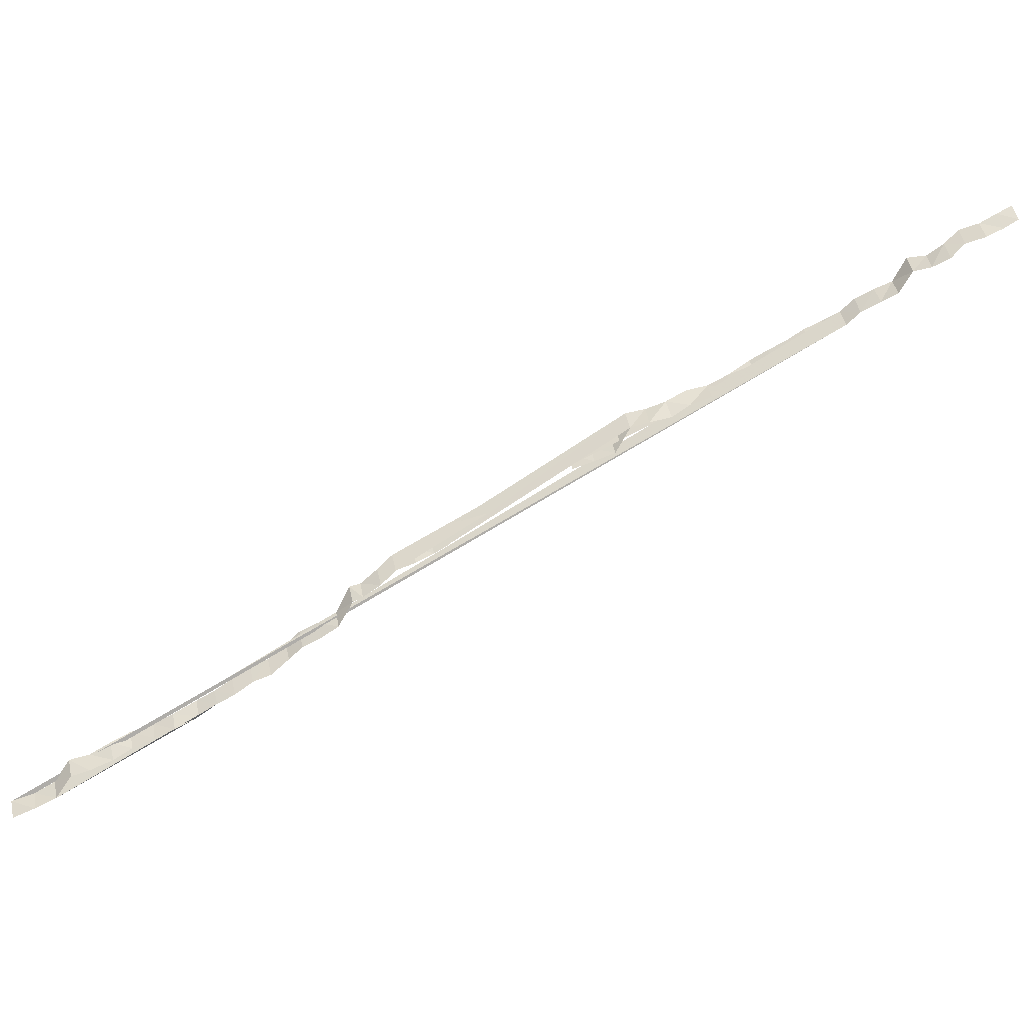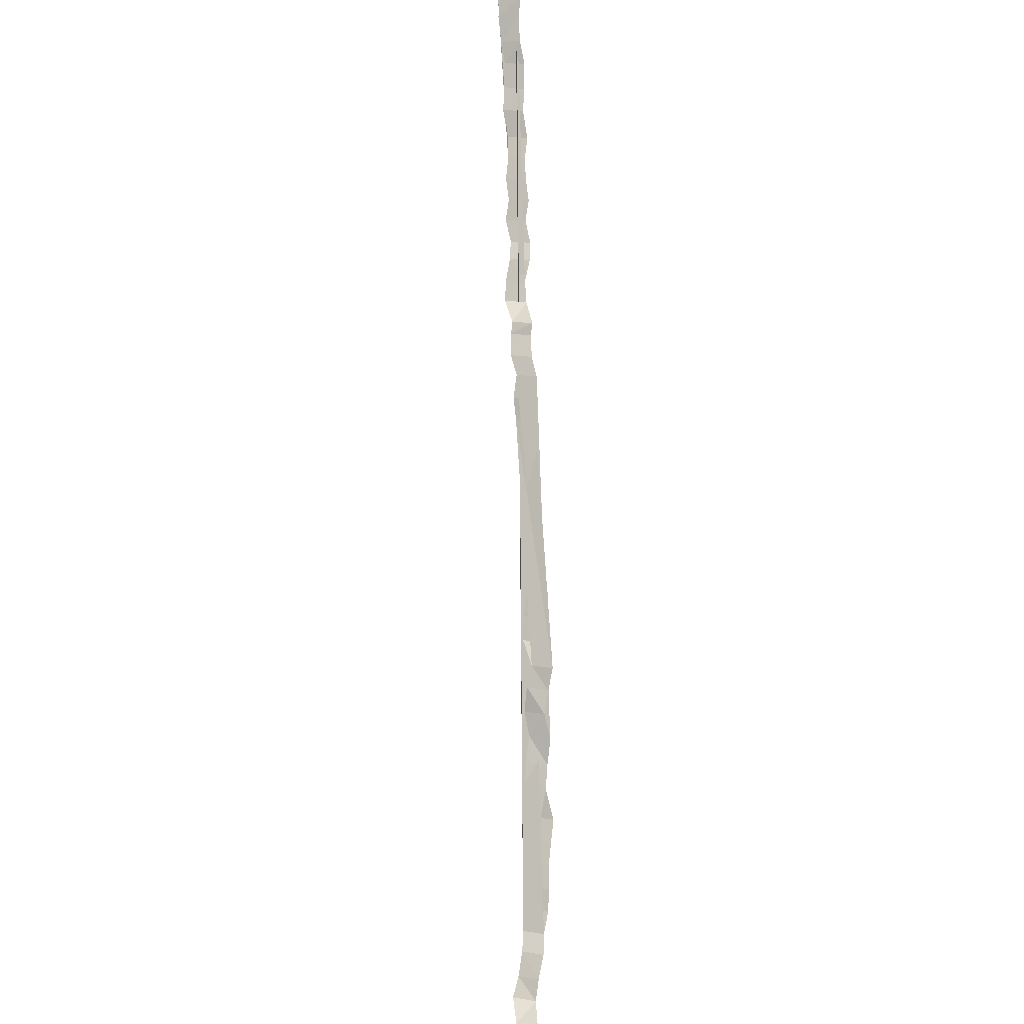
<metadata>
{"format":"obj","ext":"obj","renderer":"f3d","projection":"perspective","resolution":1024,"background":"white","views":[{"elev":-38.4,"azim":65.0,"up":"+Y"},{"elev":38.1,"azim":120.1,"up":"+Z"}]}
</metadata>
<code>
v -814.6 -180.3 456.1
v -815.5 -180.6 457.4
v -814.3 -181.6 456
v -815.3 -181.9 457.2
v -814.3 -181.6 456
v -813.4 -181.1 454.9
v -814.6 -180.3 456.1
v -813.7 -179.8 455.1
v -812.4 -178.5 454.7
v -813.7 -179.8 455.1
v -812.2 -179.8 454.4
v -813.4 -181.1 454.9
v -794.2 -171.4 437.5
v -794.4 -170.1 437.7
v -795.1 -171.6 438.5
v -795.3 -170.2 438.7
v -794.2 -171.4 437.5
v -793.5 -170.8 436.5
v -794.4 -170.1 437.7
v -793.6 -169.5 436.8
v -793 -168.9 436
v -793.6 -169.5 436.8
v -792.8 -170.3 435.7
v -793.5 -170.8 436.5
v -822.8 -185.8 465.3
v -823.7 -186.1 466.3
v -822.6 -187.1 465
v -823.5 -187.4 466.1
v -822.6 -187.1 465
v -821.9 -186.5 464
v -822.8 -185.8 465.3
v -822 -185.2 464.4
v -821.4 -184.7 463.5
v -822 -185.2 464.4
v -821.2 -186 463.3
v -821.9 -186.5 464
v -815.5 -180.6 457.4
v -814.6 -180.3 456.1
v -815.3 -181.9 457.2
v -814.3 -181.6 456
v -814.3 -181.6 456
v -814.6 -180.3 456.1
v -813.4 -181.1 454.9
v -813.7 -179.8 455.1
v -812.4 -178.5 454.7
v -812.2 -179.8 454.4
v -813.7 -179.8 455.1
v -813.4 -181.1 454.9
v -794.2 -171.4 437.5
v -795.1 -171.6 438.5
v -794.4 -170.1 437.7
v -795.3 -170.2 438.7
v -794.2 -171.4 437.5
v -794.4 -170.1 437.7
v -793.5 -170.8 436.5
v -793.6 -169.5 436.8
v -793 -168.9 436
v -792.8 -170.3 435.7
v -793.6 -169.5 436.8
v -793.5 -170.8 436.5
v -823.5 -187.4 466.1
v -823.7 -186.1 466.3
v -822.6 -187.1 465
v -822.8 -185.8 465.3
v -822.6 -187.1 465
v -822.8 -185.8 465.3
v -821.9 -186.5 464
v -822 -185.2 464.4
v -821.4 -184.7 463.5
v -821.2 -186 463.3
v -822 -185.2 464.4
v -821.9 -186.5 464
v -812.4 -178.5 454.7
v -812.2 -179.8 454.4
v -811.6 -178.3 453.6
v -811.3 -179.6 453.5
v -810.5 -179.3 452.2
v -810.6 -178 452.5
v -811.3 -179.6 453.5
v -811.6 -178.3 453.6
v -809.9 -177.2 451.4
v -810.6 -178 452.5
v -809.7 -178.5 451.2
v -810.5 -179.3 452.2
v -806.2 -175 447.1
v -807.2 -175.4 448
v -806 -176.3 446.9
v -807 -176.8 447.7
v -805.2 -174.6 446.3
v -806.2 -175 447.1
v -805 -176 446
v -806 -176.3 446.9
v -804.3 -174.1 445.4
v -805.2 -174.6 446.3
v -804.1 -175.4 445.2
v -805 -176 446
v -801.5 -172.8 443.1
v -801.3 -174.1 442.9
v -800.4 -172.5 442.2
v -800.2 -173.8 442
v -799.2 -173.6 441.3
v -799.5 -172.2 441.4
v -800.2 -173.8 442
v -800.4 -172.5 442.2
v -798.1 -171.3 441.1
v -799.5 -172.2 441.4
v -797.9 -172.6 440.9
v -799.2 -173.6 441.3
v -798.1 -171.3 441.1
v -797.9 -172.6 440.9
v -797.2 -171.4 440.1
v -797 -172.7 440
v -795.9 -172.4 439.2
v -796.1 -171.1 439.4
v -797 -172.7 440
v -797.2 -171.4 440.1
v -795.9 -172.4 439.2
v -795.1 -171.6 438.5
v -796.1 -171.1 439.4
v -795.3 -170.2 438.7
v -839.4 -196.5 480.9
v -840.1 -196.7 482
v -839.1 -197.8 480.8
v -839.9 -198.1 481.8
v -839.1 -197.8 480.8
v -838.3 -197.1 479.5
v -839.4 -196.5 480.9
v -838.4 -195.8 479.9
v -837.8 -195.1 478.8
v -838.4 -195.8 479.9
v -837.5 -196.4 478.5
v -838.3 -197.1 479.5
v -836.9 -194.6 477.5
v -837.8 -195.1 478.8
v -836.6 -195.9 477.4
v -837.5 -196.4 478.5
v -835.9 -194.1 476.5
v -836.9 -194.6 477.5
v -835.7 -195.4 476.4
v -836.6 -195.9 477.4
v -835.7 -195.4 476.4
v -834.8 -194.6 475.1
v -835.9 -194.1 476.5
v -835 -193.3 475.3
v -831.1 -192.6 471.5
v -831.3 -191.3 471.8
v -832 -192.9 472.5
v -832.2 -191.5 472.7
v -831.1 -192.6 471.5
v -830.2 -191.7 470.7
v -831.3 -191.3 471.8
v -830.4 -190.4 470.9
v -829.4 -189.9 470.4
v -830.4 -190.4 470.9
v -829.2 -191.2 470.2
v -830.2 -191.7 470.7
v -828.1 -190.8 469.3
v -828.3 -189.6 469.5
v -829.2 -191.2 470.2
v -829.4 -189.9 470.4
v -827.5 -189 468.6
v -828.3 -189.6 469.5
v -827.1 -190.3 468.5
v -828.1 -190.8 469.3
v -826 -187.8 468.3
v -827.5 -189 468.6
v -825.9 -189.1 468.1
v -827.1 -190.3 468.5
v -825.9 -189.1 468.1
v -825.3 -188.9 467.6
v -826 -187.8 468.3
v -825.6 -187.6 467.7
v -824.5 -186.9 467
v -825.6 -187.6 467.7
v -824.3 -188.3 466.7
v -825.3 -188.9 467.6
v -824.3 -188.3 466.7
v -823.5 -187.4 466.1
v -824.5 -186.9 467
v -823.7 -186.1 466.3
v -812.4 -178.5 454.7
v -811.6 -178.3 453.6
v -812.2 -179.8 454.4
v -811.3 -179.6 453.5
v -810.5 -179.3 452.2
v -811.3 -179.6 453.5
v -810.6 -178 452.5
v -811.6 -178.3 453.6
v -809.9 -177.2 451.4
v -809.7 -178.5 451.2
v -810.6 -178 452.5
v -810.5 -179.3 452.2
v -807 -176.8 447.7
v -807.2 -175.4 448
v -806 -176.3 446.9
v -806.2 -175 447.1
v -806 -176.3 446.9
v -806.2 -175 447.1
v -805 -176 446
v -805.2 -174.6 446.3
v -804.3 -174.1 445.4
v -804.1 -175.4 445.2
v -805.2 -174.6 446.3
v -805 -176 446
v -801.3 -174.1 442.9
v -801.5 -172.8 443.1
v -800.2 -173.8 442
v -800.4 -172.5 442.2
v -799.2 -173.6 441.3
v -800.2 -173.8 442
v -799.5 -172.2 441.4
v -800.4 -172.5 442.2
v -798.1 -171.3 441.1
v -797.9 -172.6 440.9
v -799.5 -172.2 441.4
v -799.2 -173.6 441.3
v -798.1 -171.3 441.1
v -797.2 -171.4 440.1
v -797.9 -172.6 440.9
v -797 -172.7 440
v -795.9 -172.4 439.2
v -797 -172.7 440
v -796.1 -171.1 439.4
v -797.2 -171.4 440.1
v -795.9 -172.4 439.2
v -796.1 -171.1 439.4
v -795.1 -171.6 438.5
v -795.3 -170.2 438.7
v -839.4 -196.5 480.9
v -839.1 -197.8 480.8
v -840.1 -196.7 482
v -839.9 -198.1 481.8
v -839.1 -197.8 480.8
v -839.4 -196.5 480.9
v -838.3 -197.1 479.5
v -838.4 -195.8 479.9
v -837.8 -195.1 478.8
v -837.5 -196.4 478.5
v -838.4 -195.8 479.9
v -838.3 -197.1 479.5
v -836.9 -194.6 477.5
v -836.6 -195.9 477.4
v -837.8 -195.1 478.8
v -837.5 -196.4 478.5
v -836.6 -195.9 477.4
v -836.9 -194.6 477.5
v -835.7 -195.4 476.4
v -835.9 -194.1 476.5
v -835.7 -195.4 476.4
v -835.9 -194.1 476.5
v -834.8 -194.6 475.1
v -835 -193.3 475.3
v -831.1 -192.6 471.5
v -832 -192.9 472.5
v -831.3 -191.3 471.8
v -832.2 -191.5 472.7
v -831.1 -192.6 471.5
v -831.3 -191.3 471.8
v -830.2 -191.7 470.7
v -830.4 -190.4 470.9
v -829.4 -189.9 470.4
v -829.2 -191.2 470.2
v -830.4 -190.4 470.9
v -830.2 -191.7 470.7
v -828.1 -190.8 469.3
v -829.2 -191.2 470.2
v -828.3 -189.6 469.5
v -829.4 -189.9 470.4
v -827.5 -189 468.6
v -827.1 -190.3 468.5
v -828.3 -189.6 469.5
v -828.1 -190.8 469.3
v -826 -187.8 468.3
v -825.9 -189.1 468.1
v -827.5 -189 468.6
v -827.1 -190.3 468.5
v -825.9 -189.1 468.1
v -826 -187.8 468.3
v -825.3 -188.9 467.6
v -825.6 -187.6 467.7
v -824.5 -186.9 467
v -824.3 -188.3 466.7
v -825.6 -187.6 467.7
v -825.3 -188.9 467.6
v -824.3 -188.3 466.7
v -824.5 -186.9 467
v -823.5 -187.4 466.1
v -823.7 -186.1 466.3
v -809.9 -177.2 451.4
v -809.7 -178.5 451.2
v -809.1 -176.9 450.2
v -808.8 -178.2 450.1
v -808.1 -176.5 449.2
v -809.1 -176.9 450.2
v -807.9 -177.8 449
v -808.8 -178.2 450.1
v -807.2 -175.4 448
v -808.1 -176.5 449.2
v -807 -176.8 447.7
v -807.9 -177.8 449
v -809.9 -177.2 451.4
v -809.1 -176.9 450.2
v -809.7 -178.5 451.2
v -808.8 -178.2 450.1
v -808.8 -178.2 450.1
v -809.1 -176.9 450.2
v -807.9 -177.8 449
v -808.1 -176.5 449.2
v -807.2 -175.4 448
v -807 -176.8 447.7
v -808.1 -176.5 449.2
v -807.9 -177.8 449
v -804.1 -175.4 445.2
v -803.3 -175 444.2
v -804.3 -174.1 445.4
v -803.5 -173.7 444.5
v -803.5 -173.7 444.5
v -803.3 -175 444.2
v -802.5 -173.4 443.7
v -802.3 -174.6 443.5
v -801.5 -172.8 443.1
v -802.5 -173.4 443.7
v -801.3 -174.1 442.9
v -802.3 -174.6 443.5
v -804.1 -175.4 445.2
v -804.3 -174.1 445.4
v -803.3 -175 444.2
v -803.5 -173.7 444.5
v -803.3 -175 444.2
v -803.5 -173.7 444.5
v -802.3 -174.6 443.5
v -802.5 -173.4 443.7
v -801.5 -172.8 443.1
v -801.3 -174.1 442.9
v -802.5 -173.4 443.7
v -802.3 -174.6 443.5
v -842.4 -198.4 483.5
v -843.3 -198.9 484.7
v -842.1 -199.7 483.4
v -843 -200.2 484.5
v -842.1 -199.7 483.4
v -841.2 -199.1 482.3
v -842.4 -198.4 483.5
v -841.4 -197.8 482.5
v -840.1 -196.7 482
v -841.4 -197.8 482.5
v -839.9 -198.1 481.8
v -841.2 -199.1 482.3
v -843 -200.2 484.5
v -843.3 -198.9 484.7
v -842.1 -199.7 483.4
v -842.4 -198.4 483.5
v -842.1 -199.7 483.4
v -842.4 -198.4 483.5
v -841.2 -199.1 482.3
v -841.4 -197.8 482.5
v -840.1 -196.7 482
v -839.9 -198.1 481.8
v -841.4 -197.8 482.5
v -841.2 -199.1 482.3
v -834.8 -194.6 475.1
v -833.8 -194 474.2
v -835 -193.3 475.3
v -834 -192.9 474.4
v -833.1 -192.3 473.6
v -834 -192.9 474.4
v -832.8 -193.6 473.4
v -833.8 -194 474.2
v -832.2 -191.5 472.7
v -833.1 -192.3 473.6
v -832 -192.9 472.5
v -832.8 -193.6 473.4
v -834.8 -194.6 475.1
v -835 -193.3 475.3
v -833.8 -194 474.2
v -834 -192.9 474.4
v -833.1 -192.3 473.6
v -832.8 -193.6 473.4
v -834 -192.9 474.4
v -833.8 -194 474.2
v -832.2 -191.5 472.7
v -832 -192.9 472.5
v -833.1 -192.3 473.6
v -832.8 -193.6 473.4
f 1 2 3
f 3 2 4
f 3 4 4
f 4 4 5
f 4 5 5
f 5 5 6
f 5 6 7
f 7 6 8
f 7 8 8
f 8 8 9
f 8 9 9
f 9 9 10
f 9 10 11
f 11 10 12
f 11 12 12
f 12 12 13
f 12 13 13
f 13 13 14
f 13 14 15
f 15 14 16
f 15 16 16
f 16 16 17
f 16 17 17
f 17 17 18
f 17 18 19
f 19 18 20
f 19 20 20
f 20 20 21
f 20 21 21
f 21 21 22
f 21 22 23
f 23 22 24
f 23 24 24
f 24 24 25
f 24 25 25
f 25 25 26
f 25 26 27
f 27 26 28
f 27 28 28
f 28 28 29
f 28 29 29
f 29 29 30
f 29 30 31
f 31 30 32
f 31 32 32
f 32 32 33
f 32 33 33
f 33 33 34
f 33 34 35
f 35 34 36
f 35 36 36
f 36 36 37
f 36 37 37
f 37 37 38
f 37 38 39
f 39 38 40
f 39 40 40
f 40 40 41
f 40 41 41
f 41 41 42
f 41 42 43
f 43 42 44
f 43 44 44
f 44 44 45
f 44 45 45
f 45 45 46
f 45 46 47
f 47 46 48
f 47 48 48
f 48 48 49
f 48 49 49
f 49 49 50
f 49 50 51
f 51 50 52
f 51 52 52
f 52 52 53
f 52 53 53
f 53 53 54
f 53 54 55
f 55 54 56
f 55 56 56
f 56 56 57
f 56 57 57
f 57 57 58
f 57 58 59
f 59 58 60
f 59 60 60
f 60 60 61
f 60 61 61
f 61 61 62
f 61 62 63
f 63 62 64
f 63 64 64
f 64 64 65
f 64 65 65
f 65 65 66
f 65 66 67
f 67 66 68
f 67 68 68
f 68 68 69
f 68 69 69
f 69 69 70
f 69 70 71
f 71 70 72
f 71 72 73
f 73 72 74
f 73 74 75
f 75 74 76
f 75 76 76
f 76 76 77
f 76 77 77
f 77 77 78
f 77 78 79
f 79 78 80
f 79 80 80
f 80 80 81
f 80 81 81
f 81 81 82
f 81 82 83
f 83 82 84
f 83 84 84
f 84 84 85
f 84 85 85
f 85 85 86
f 85 86 87
f 87 86 88
f 87 88 88
f 88 88 89
f 88 89 89
f 89 89 90
f 89 90 91
f 91 90 92
f 91 92 92
f 92 92 93
f 92 93 93
f 93 93 94
f 93 94 95
f 95 94 96
f 95 96 96
f 96 96 97
f 96 97 97
f 97 97 98
f 97 98 99
f 99 98 100
f 99 100 100
f 100 100 101
f 100 101 101
f 101 101 102
f 101 102 103
f 103 102 104
f 103 104 104
f 104 104 105
f 104 105 105
f 105 105 106
f 105 106 107
f 107 106 108
f 107 108 108
f 108 108 109
f 108 109 109
f 109 109 110
f 109 110 111
f 111 110 112
f 111 112 112
f 112 112 113
f 112 113 113
f 113 113 114
f 113 114 115
f 115 114 116
f 115 116 116
f 116 116 117
f 116 117 117
f 117 117 118
f 117 118 119
f 119 118 120
f 119 120 120
f 120 120 121
f 120 121 121
f 121 121 122
f 121 122 123
f 123 122 124
f 123 124 124
f 124 124 125
f 124 125 125
f 125 125 126
f 125 126 127
f 127 126 128
f 127 128 128
f 128 128 129
f 128 129 129
f 129 129 130
f 129 130 131
f 131 130 132
f 131 132 132
f 132 132 133
f 132 133 133
f 133 133 134
f 133 134 135
f 135 134 136
f 135 136 136
f 136 136 137
f 136 137 137
f 137 137 138
f 137 138 139
f 139 138 140
f 139 140 140
f 140 140 141
f 140 141 141
f 141 141 142
f 141 142 143
f 143 142 144
f 143 144 144
f 144 144 145
f 144 145 145
f 145 145 146
f 145 146 147
f 147 146 148
f 147 148 148
f 148 148 149
f 148 149 149
f 149 149 150
f 149 150 151
f 151 150 152
f 151 152 152
f 152 152 153
f 152 153 153
f 153 153 154
f 153 154 155
f 155 154 156
f 155 156 156
f 156 156 157
f 156 157 157
f 157 157 158
f 157 158 159
f 159 158 160
f 159 160 160
f 160 160 161
f 160 161 161
f 161 161 162
f 161 162 163
f 163 162 164
f 163 164 164
f 164 164 165
f 164 165 165
f 165 165 166
f 165 166 167
f 167 166 168
f 167 168 168
f 168 168 169
f 168 169 169
f 169 169 170
f 169 170 171
f 171 170 172
f 171 172 172
f 172 172 173
f 172 173 173
f 173 173 174
f 173 174 175
f 175 174 176
f 175 176 176
f 176 176 177
f 176 177 177
f 177 177 178
f 177 178 179
f 179 178 180
f 179 180 180
f 180 180 181
f 180 181 181
f 181 181 182
f 181 182 183
f 183 182 184
f 183 184 184
f 184 184 185
f 184 185 185
f 185 185 186
f 185 186 187
f 187 186 188
f 187 188 188
f 188 188 189
f 188 189 189
f 189 189 190
f 189 190 191
f 191 190 192
f 191 192 192
f 192 192 193
f 192 193 193
f 193 193 194
f 193 194 195
f 195 194 196
f 195 196 196
f 196 196 197
f 196 197 197
f 197 197 198
f 197 198 199
f 199 198 200
f 199 200 200
f 200 200 201
f 200 201 201
f 201 201 202
f 201 202 203
f 203 202 204
f 203 204 204
f 204 204 205
f 204 205 205
f 205 205 206
f 205 206 207
f 207 206 208
f 207 208 208
f 208 208 209
f 208 209 209
f 209 209 210
f 209 210 211
f 211 210 212
f 211 212 212
f 212 212 213
f 212 213 213
f 213 213 214
f 213 214 215
f 215 214 216
f 215 216 216
f 216 216 217
f 216 217 217
f 217 217 218
f 217 218 219
f 219 218 220
f 219 220 220
f 220 220 221
f 220 221 221
f 221 221 222
f 221 222 223
f 223 222 224
f 223 224 224
f 224 224 225
f 224 225 225
f 225 225 226
f 225 226 227
f 227 226 228
f 227 228 228
f 228 228 229
f 228 229 229
f 229 229 230
f 229 230 231
f 231 230 232
f 231 232 232
f 232 232 233
f 232 233 233
f 233 233 234
f 233 234 235
f 235 234 236
f 235 236 236
f 236 236 237
f 236 237 237
f 237 237 238
f 237 238 239
f 239 238 240
f 239 240 240
f 240 240 241
f 240 241 241
f 241 241 242
f 241 242 243
f 243 242 244
f 243 244 244
f 244 244 245
f 244 245 245
f 245 245 246
f 245 246 247
f 247 246 248
f 247 248 248
f 248 248 249
f 248 249 249
f 249 249 250
f 249 250 251
f 251 250 252
f 251 252 252
f 252 252 253
f 252 253 253
f 253 253 254
f 253 254 255
f 255 254 256
f 255 256 256
f 256 256 257
f 256 257 257
f 257 257 258
f 257 258 259
f 259 258 260
f 259 260 260
f 260 260 261
f 260 261 261
f 261 261 262
f 261 262 263
f 263 262 264
f 263 264 264
f 264 264 265
f 264 265 265
f 265 265 266
f 265 266 267
f 267 266 268
f 267 268 268
f 268 268 269
f 268 269 269
f 269 269 270
f 269 270 271
f 271 270 272
f 271 272 272
f 272 272 273
f 272 273 273
f 273 273 274
f 273 274 275
f 275 274 276
f 275 276 276
f 276 276 277
f 276 277 277
f 277 277 278
f 277 278 279
f 279 278 280
f 279 280 280
f 280 280 281
f 280 281 281
f 281 281 282
f 281 282 283
f 283 282 284
f 283 284 284
f 284 284 285
f 284 285 285
f 285 285 286
f 285 286 287
f 287 286 288
f 287 288 289
f 289 288 290
f 289 290 291
f 291 290 292
f 291 292 292
f 292 292 293
f 292 293 293
f 293 293 294
f 293 294 295
f 295 294 296
f 295 296 296
f 296 296 297
f 296 297 297
f 297 297 298
f 297 298 299
f 299 298 300
f 299 300 300
f 300 300 301
f 300 301 301
f 301 301 302
f 301 302 303
f 303 302 304
f 303 304 304
f 304 304 305
f 304 305 305
f 305 305 306
f 305 306 307
f 307 306 308
f 307 308 308
f 308 308 309
f 308 309 309
f 309 309 310
f 309 310 311
f 311 310 312
f 311 312 313
f 313 312 314
f 313 314 315
f 315 314 316
f 315 316 316
f 316 316 317
f 316 317 317
f 317 317 318
f 317 318 319
f 319 318 320
f 319 320 320
f 320 320 321
f 320 321 321
f 321 321 322
f 321 322 323
f 323 322 324
f 323 324 324
f 324 324 325
f 324 325 325
f 325 325 326
f 325 326 327
f 327 326 328
f 327 328 328
f 328 328 329
f 328 329 329
f 329 329 330
f 329 330 331
f 331 330 332
f 331 332 332
f 332 332 333
f 332 333 333
f 333 333 334
f 333 334 335
f 335 334 336
f 335 336 337
f 337 336 338
f 337 338 339
f 339 338 340
f 339 340 340
f 340 340 341
f 340 341 341
f 341 341 342
f 341 342 343
f 343 342 344
f 343 344 344
f 344 344 345
f 344 345 345
f 345 345 346
f 345 346 347
f 347 346 348
f 347 348 348
f 348 348 349
f 348 349 349
f 349 349 350
f 349 350 351
f 351 350 352
f 351 352 352
f 352 352 353
f 352 353 353
f 353 353 354
f 353 354 355
f 355 354 356
f 355 356 356
f 356 356 357
f 356 357 357
f 357 357 358
f 357 358 359
f 359 358 360
f 359 360 361
f 361 360 362
f 361 362 363
f 363 362 364
f 363 364 364
f 364 364 365
f 364 365 365
f 365 365 366
f 365 366 367
f 367 366 368
f 367 368 368
f 368 368 369
f 368 369 369
f 369 369 370
f 369 370 371
f 371 370 372
f 371 372 372
f 372 372 373
f 372 373 373
f 373 373 374
f 373 374 375
f 375 374 376
f 375 376 376
f 376 376 377
f 376 377 377
f 377 377 378
f 377 378 379
f 379 378 380
f 379 380 380
f 380 380 381
f 380 381 381

</code>
